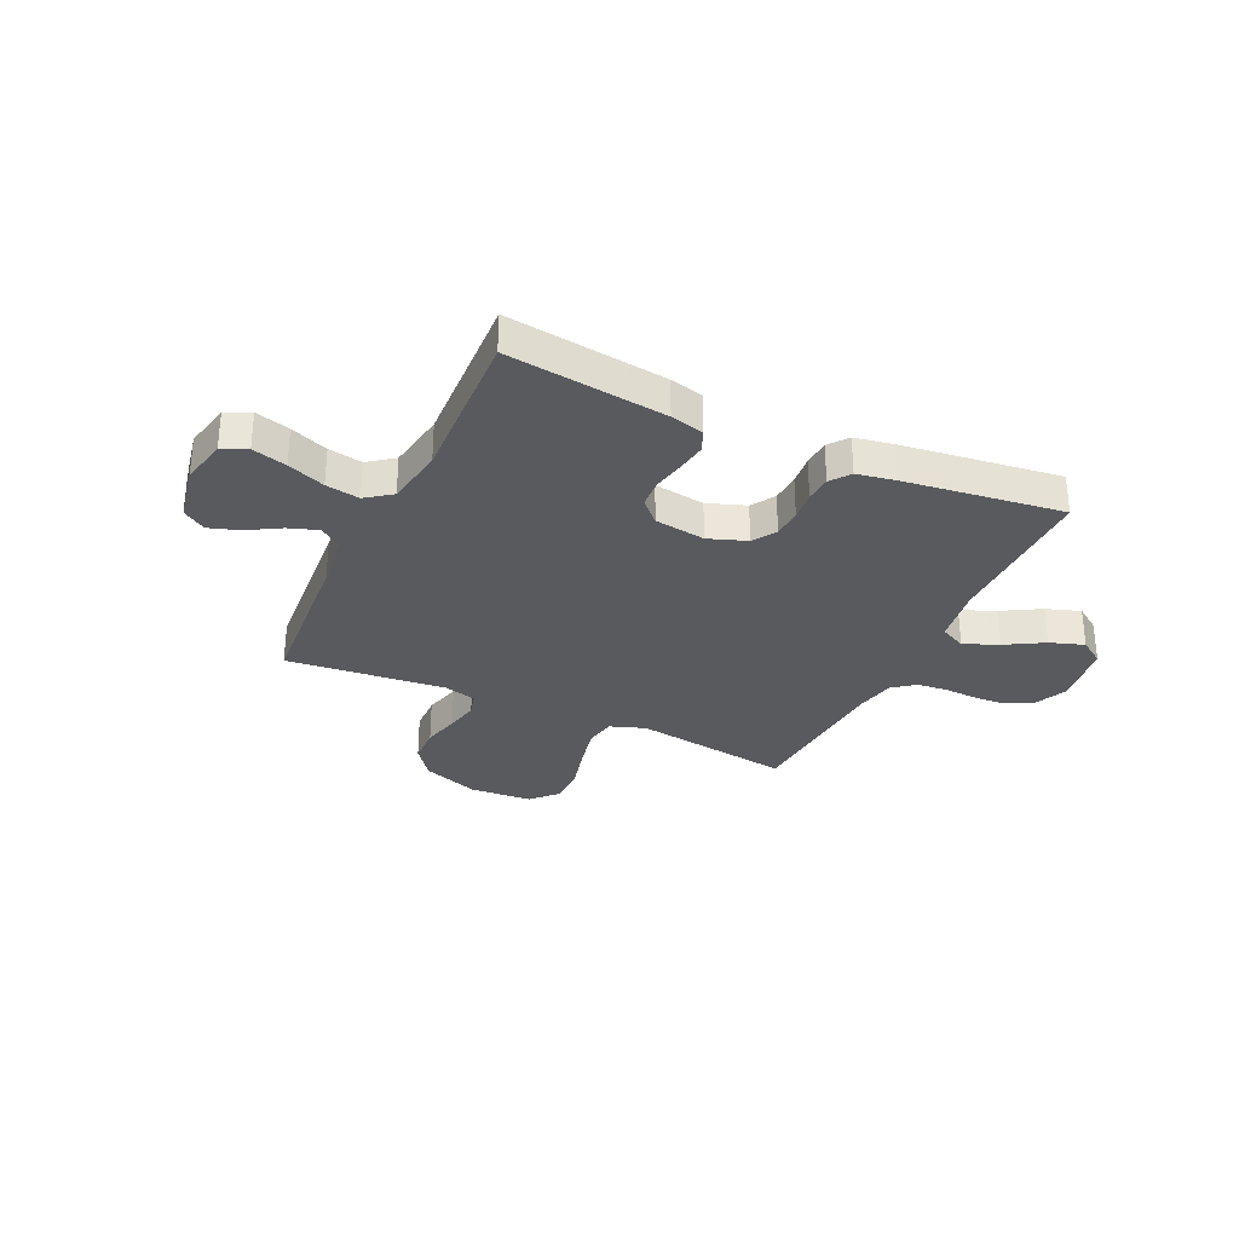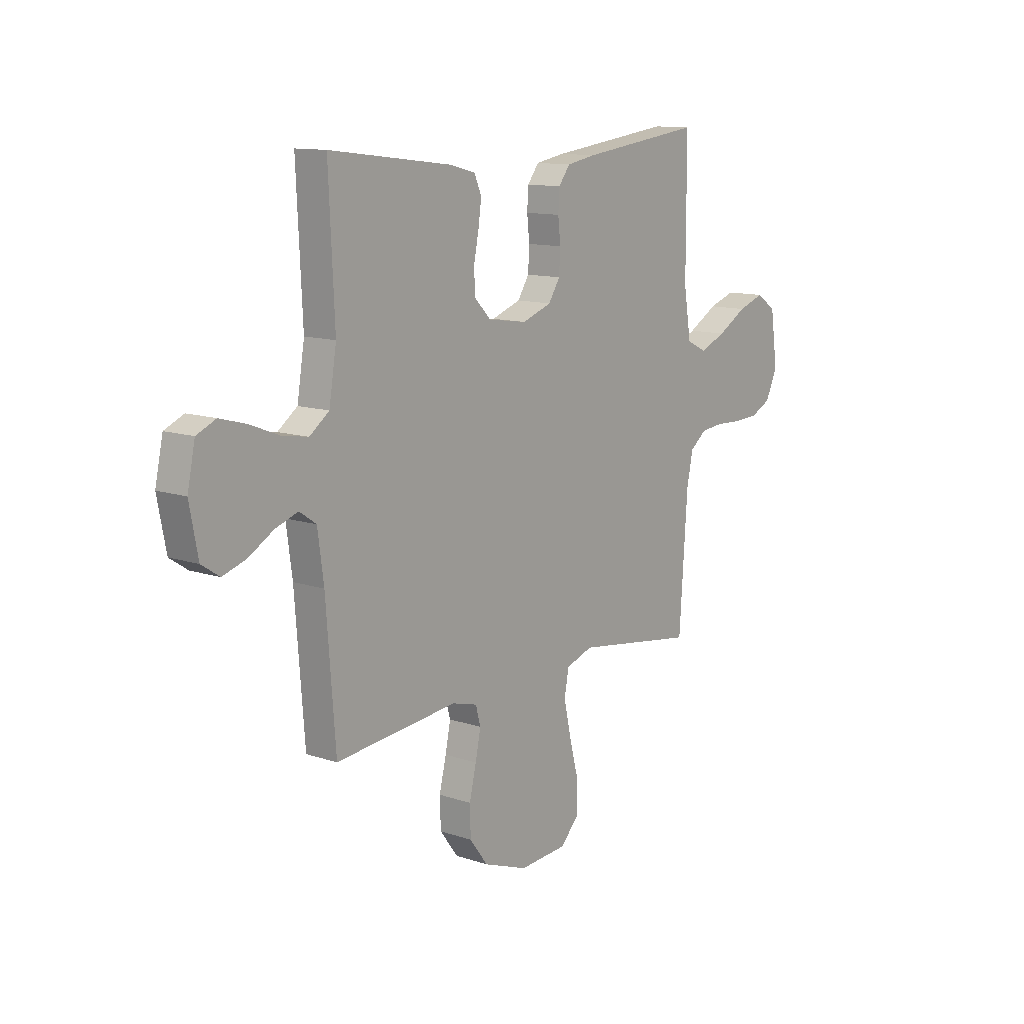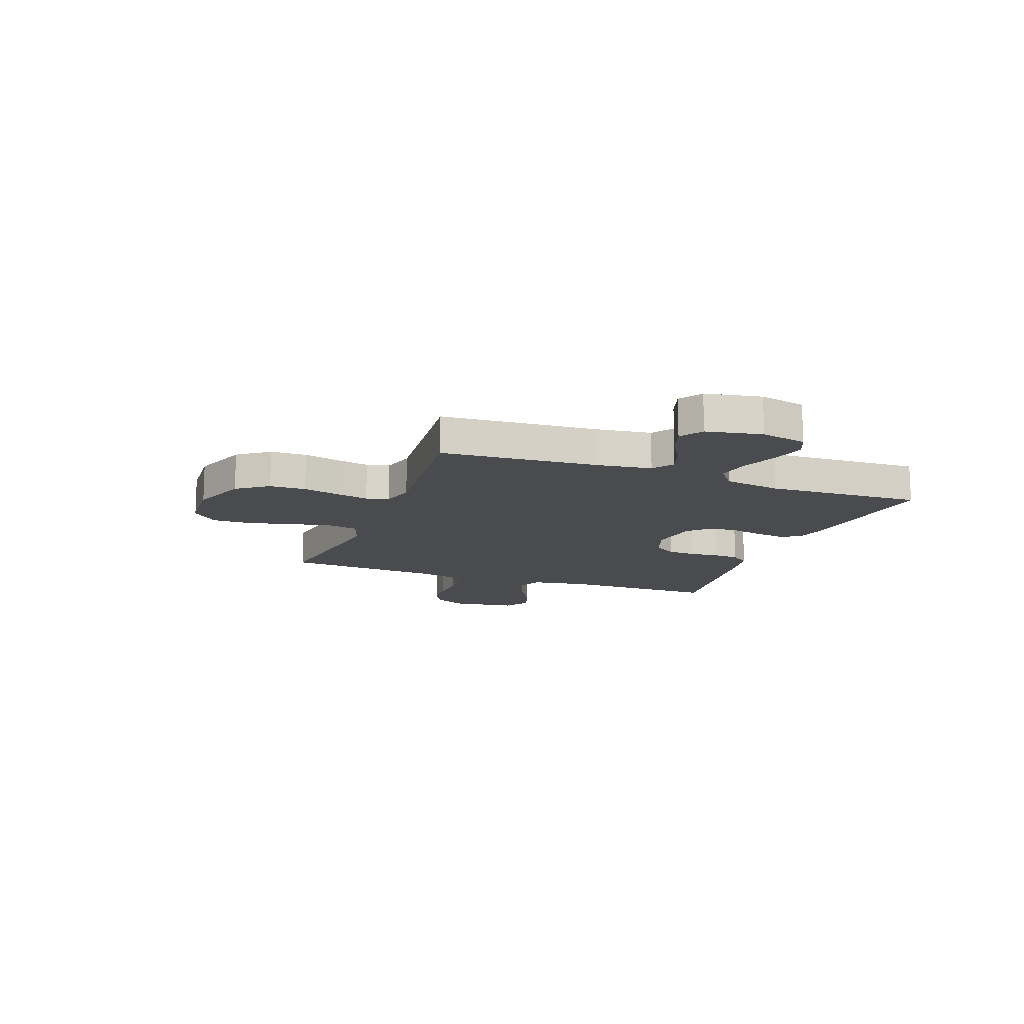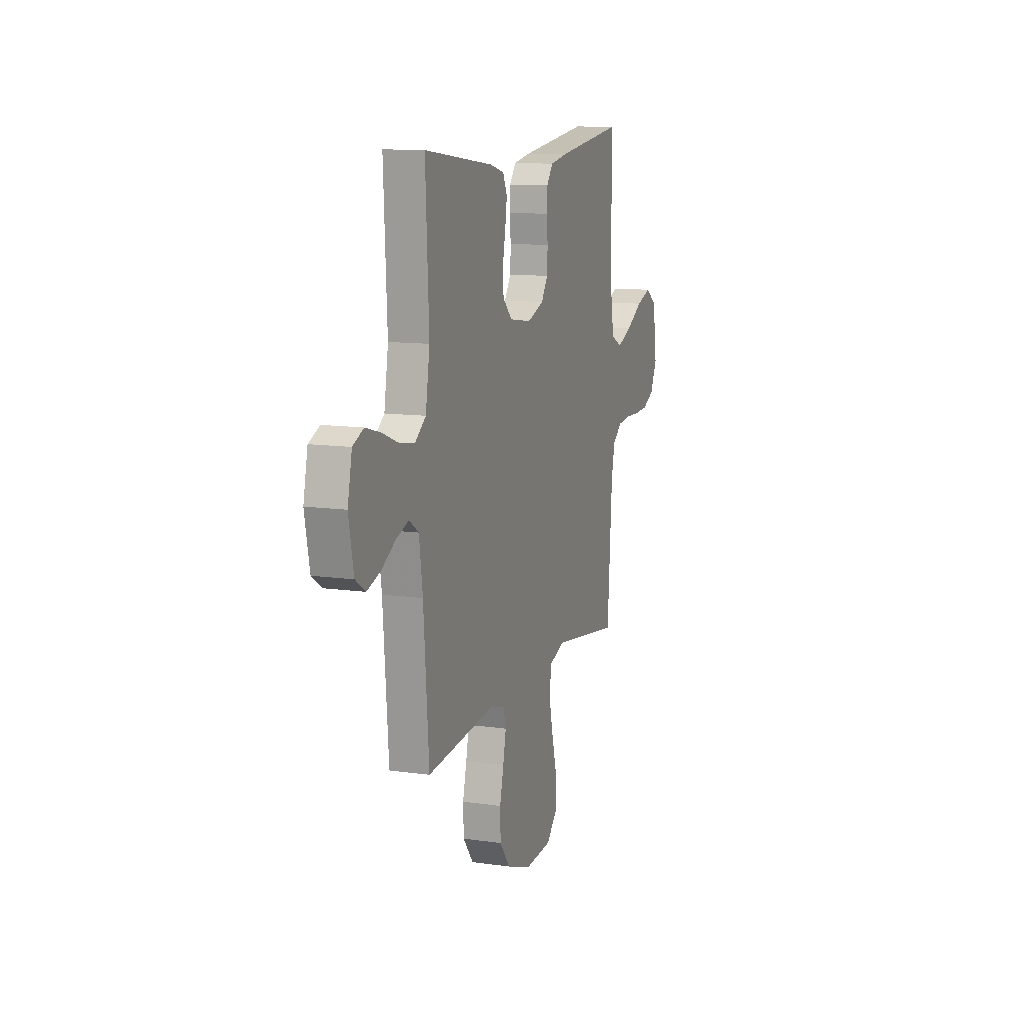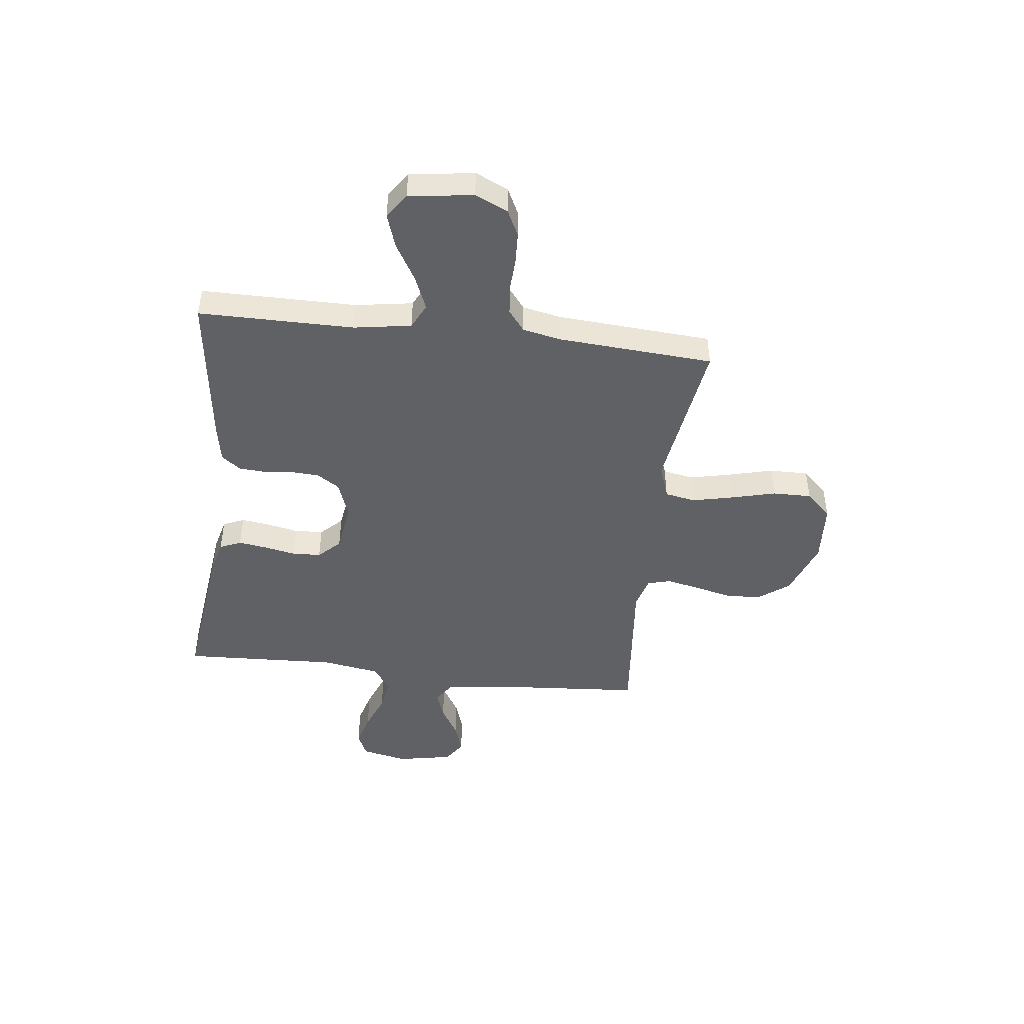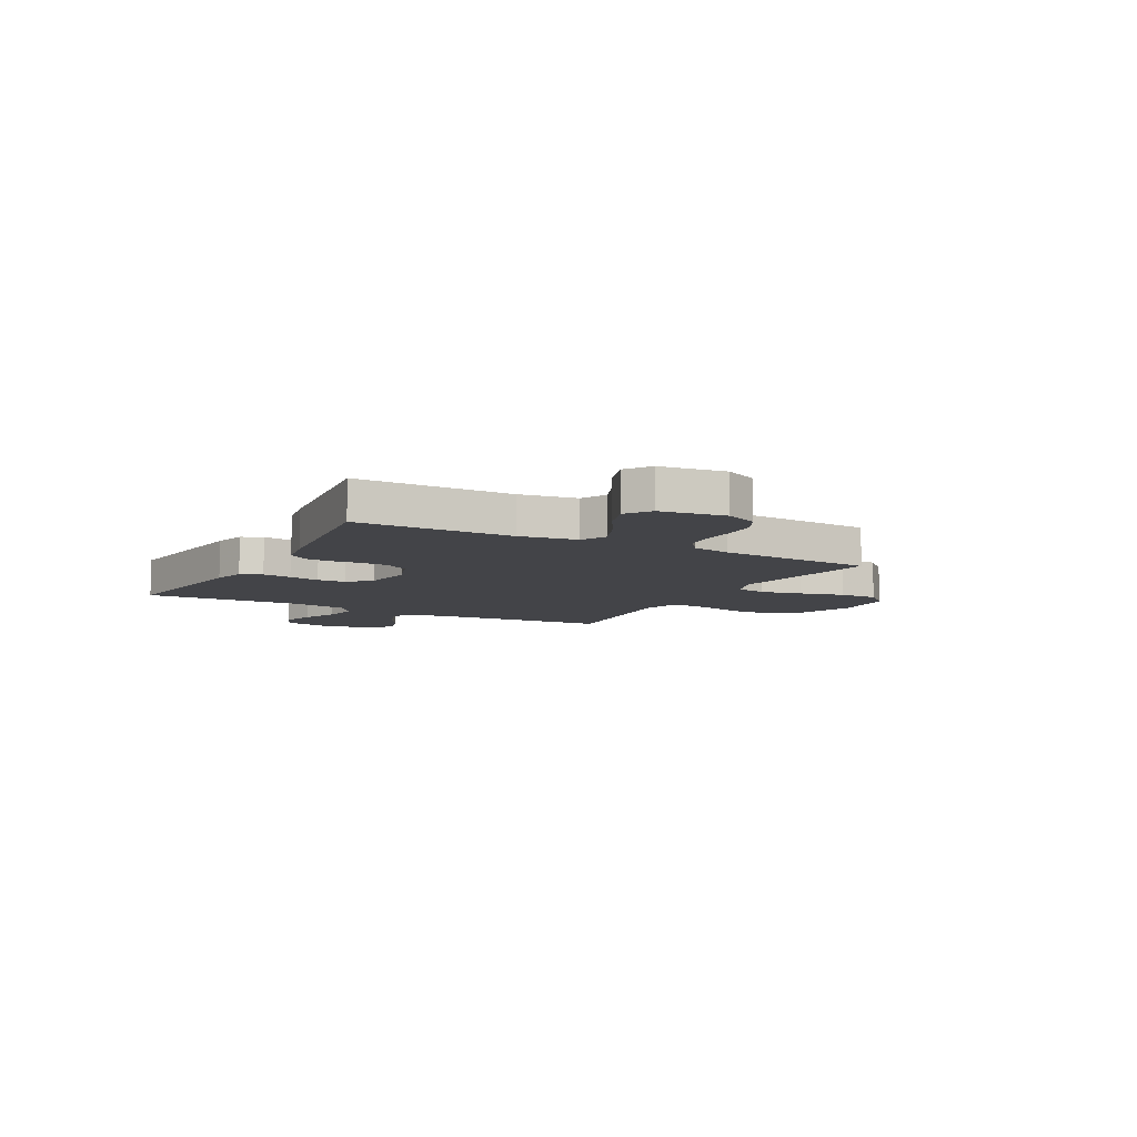
<metadata>
{"format":"obj","ext":"obj","renderer":"f3d","projection":"perspective","resolution":1024,"background":"white","views":[{"elev":-30.8,"azim":-25.1,"up":"+Y"},{"elev":12.1,"azim":-51.6,"up":"+Z"},{"elev":-13.9,"azim":-110.6,"up":"+Y"},{"elev":11.7,"azim":-70.9,"up":"+Z"},{"elev":-45.7,"azim":83.1,"up":"+Y"},{"elev":-8.3,"azim":61.3,"up":"+Y"}]}
</metadata>
<code>
v 0.5 0.07 0.5
v 0.501 0.07 0.2
v 0.519 0.07 0.09
v 0.568 0.07 0.066
v 0.633 0.07 0.093
v 0.705 0.07 0.135
v 0.77 0.07 0.157
v 0.818 0.07 0.124
v 0.836 0.07 0
v 0.807 0.07 -0.063
v 0.757 0.07 -0.088
v 0.696 0.07 -0.091
v 0.632 0.07 -0.088
v 0.576 0.07 -0.094
v 0.535 0.07 -0.126
v 0.52 0.07 -0.2
v 0.5 0.07 -0.5
v 0.2 0.07 -0.456
v 0.134 0.07 -0.479
v 0.123 0.07 -0.538
v 0.141 0.07 -0.618
v 0.163 0.07 -0.703
v 0.164 0.07 -0.778
v 0.118 0.07 -0.827
v 0 0.07 -0.835
v -0.109 0.07 -0.795
v -0.154 0.07 -0.735
v -0.156 0.07 -0.665
v -0.139 0.07 -0.594
v -0.126 0.07 -0.531
v -0.138 0.07 -0.487
v -0.2 0.07 -0.47
v -0.5 0.07 -0.5
v -0.523 0.07 -0.2
v -0.538 0.07 -0.091
v -0.579 0.07 -0.063
v -0.634 0.07 -0.082
v -0.695 0.07 -0.118
v -0.753 0.07 -0.137
v -0.797 0.07 -0.108
v -0.818 0.07 0
v -0.799 0.07 0.089
v -0.752 0.07 0.11
v -0.687 0.07 0.092
v -0.616 0.07 0.064
v -0.552 0.07 0.053
v -0.504 0.07 0.089
v -0.486 0.07 0.2
v -0.5 0.07 0.5
v -0.2 0.07 0.463
v -0.137 0.07 0.447
v -0.119 0.07 0.406
v -0.127 0.07 0.35
v -0.139 0.07 0.29
v -0.136 0.07 0.235
v -0.096 0.07 0.194
v 0 0.07 0.18
v 0.072 0.07 0.206
v 0.1 0.07 0.25
v 0.103 0.07 0.305
v 0.097 0.07 0.361
v 0.1 0.07 0.411
v 0.128 0.07 0.448
v 0.2 0.07 0.461
v 0.5 0 0.5
v 0.501 0 0.2
v 0.519 0 0.09
v 0.568 0 0.066
v 0.633 0 0.093
v 0.705 0 0.135
v 0.77 0 0.157
v 0.818 0 0.124
v 0.836 0 0
v 0.807 0 -0.063
v 0.757 0 -0.088
v 0.696 0 -0.091
v 0.632 0 -0.088
v 0.576 0 -0.094
v 0.535 0 -0.126
v 0.52 0 -0.2
v 0.5 0 -0.5
v 0.2 0 -0.456
v 0.134 0 -0.479
v 0.123 0 -0.538
v 0.141 0 -0.618
v 0.163 0 -0.703
v 0.164 0 -0.778
v 0.118 0 -0.827
v 0 0 -0.835
v -0.109 0 -0.795
v -0.154 0 -0.735
v -0.156 0 -0.665
v -0.139 0 -0.594
v -0.126 0 -0.531
v -0.138 0 -0.487
v -0.2 0 -0.47
v -0.5 0 -0.5
v -0.523 0 -0.2
v -0.538 0 -0.091
v -0.579 0 -0.063
v -0.634 0 -0.082
v -0.695 0 -0.118
v -0.753 0 -0.137
v -0.797 0 -0.108
v -0.818 0 0
v -0.799 0 0.089
v -0.752 0 0.11
v -0.687 0 0.092
v -0.616 0 0.064
v -0.552 0 0.053
v -0.504 0 0.089
v -0.486 0 0.2
v -0.5 0 0.5
v -0.2 0 0.463
v -0.137 0 0.447
v -0.119 0 0.406
v -0.127 0 0.35
v -0.139 0 0.29
v -0.136 0 0.235
v -0.096 0 0.194
v 0 0 0.18
v 0.072 0 0.206
v 0.1 0 0.25
v 0.103 0 0.305
v 0.097 0 0.361
v 0.1 0 0.411
v 0.128 0 0.448
v 0.2 0 0.461
f 63 64 1 2
f 60 61 62 63
f 59 60 63 2
f 58 59 2 3
f 57 58 3 4
f 56 57 4
f 51 52 53 54
f 49 50 51 54
f 48 49 54 55
f 47 48 55 56
f 42 43 44 45
f 42 45 46
f 41 42 46
f 40 41 46
f 37 38 39 40
f 36 37 40 46
f 35 36 46 47
f 32 33 34
f 31 32 34 35
f 26 27 28 29
f 26 29 30
f 25 26 30
f 24 25 30 31
f 21 22 23 24
f 20 21 24 31
f 16 17 18
f 15 16 18 19
f 10 11 12 13
f 10 13 14
f 9 10 14
f 8 9 14
f 5 6 7 8
f 4 5 8 14
f 56 4 14 15
f 19 20 31 35
f 35 47 56
f 15 19 35 56
f 66 65 128 127
f 127 126 125 124
f 66 127 124 123
f 67 66 123 122
f 68 67 122 121
f 68 121 120
f 118 117 116 115
f 118 115 114 113
f 119 118 113 112
f 120 119 112 111
f 109 108 107 106
f 110 109 106
f 110 106 105
f 110 105 104
f 104 103 102 101
f 110 104 101 100
f 111 110 100 99
f 98 97 96
f 99 98 96 95
f 93 92 91 90
f 94 93 90
f 94 90 89
f 95 94 89 88
f 88 87 86 85
f 95 88 85 84
f 82 81 80
f 83 82 80 79
f 77 76 75 74
f 78 77 74
f 78 74 73
f 78 73 72
f 72 71 70 69
f 78 72 69 68
f 79 78 68 120
f 99 95 84 83
f 120 111 99
f 120 99 83 79
f 1 65 66 2
f 2 66 67 3
f 3 67 68 4
f 4 68 69 5
f 5 69 70 6
f 6 70 71 7
f 7 71 72 8
f 8 72 73 9
f 9 73 74 10
f 10 74 75 11
f 11 75 76 12
f 12 76 77 13
f 13 77 78 14
f 14 78 79 15
f 15 79 80 16
f 16 80 81 17
f 17 81 82 18
f 18 82 83 19
f 19 83 84 20
f 20 84 85 21
f 21 85 86 22
f 22 86 87 23
f 23 87 88 24
f 24 88 89 25
f 25 89 90 26
f 26 90 91 27
f 27 91 92 28
f 28 92 93 29
f 29 93 94 30
f 30 94 95 31
f 31 95 96 32
f 32 96 97 33
f 33 97 98 34
f 34 98 99 35
f 35 99 100 36
f 36 100 101 37
f 37 101 102 38
f 38 102 103 39
f 39 103 104 40
f 40 104 105 41
f 41 105 106 42
f 42 106 107 43
f 43 107 108 44
f 44 108 109 45
f 45 109 110 46
f 46 110 111 47
f 47 111 112 48
f 48 112 113 49
f 49 113 114 50
f 50 114 115 51
f 51 115 116 52
f 52 116 117 53
f 53 117 118 54
f 54 118 119 55
f 55 119 120 56
f 56 120 121 57
f 57 121 122 58
f 58 122 123 59
f 59 123 124 60
f 60 124 125 61
f 61 125 126 62
f 62 126 127 63
f 63 127 128 64
f 64 128 65 1

</code>
